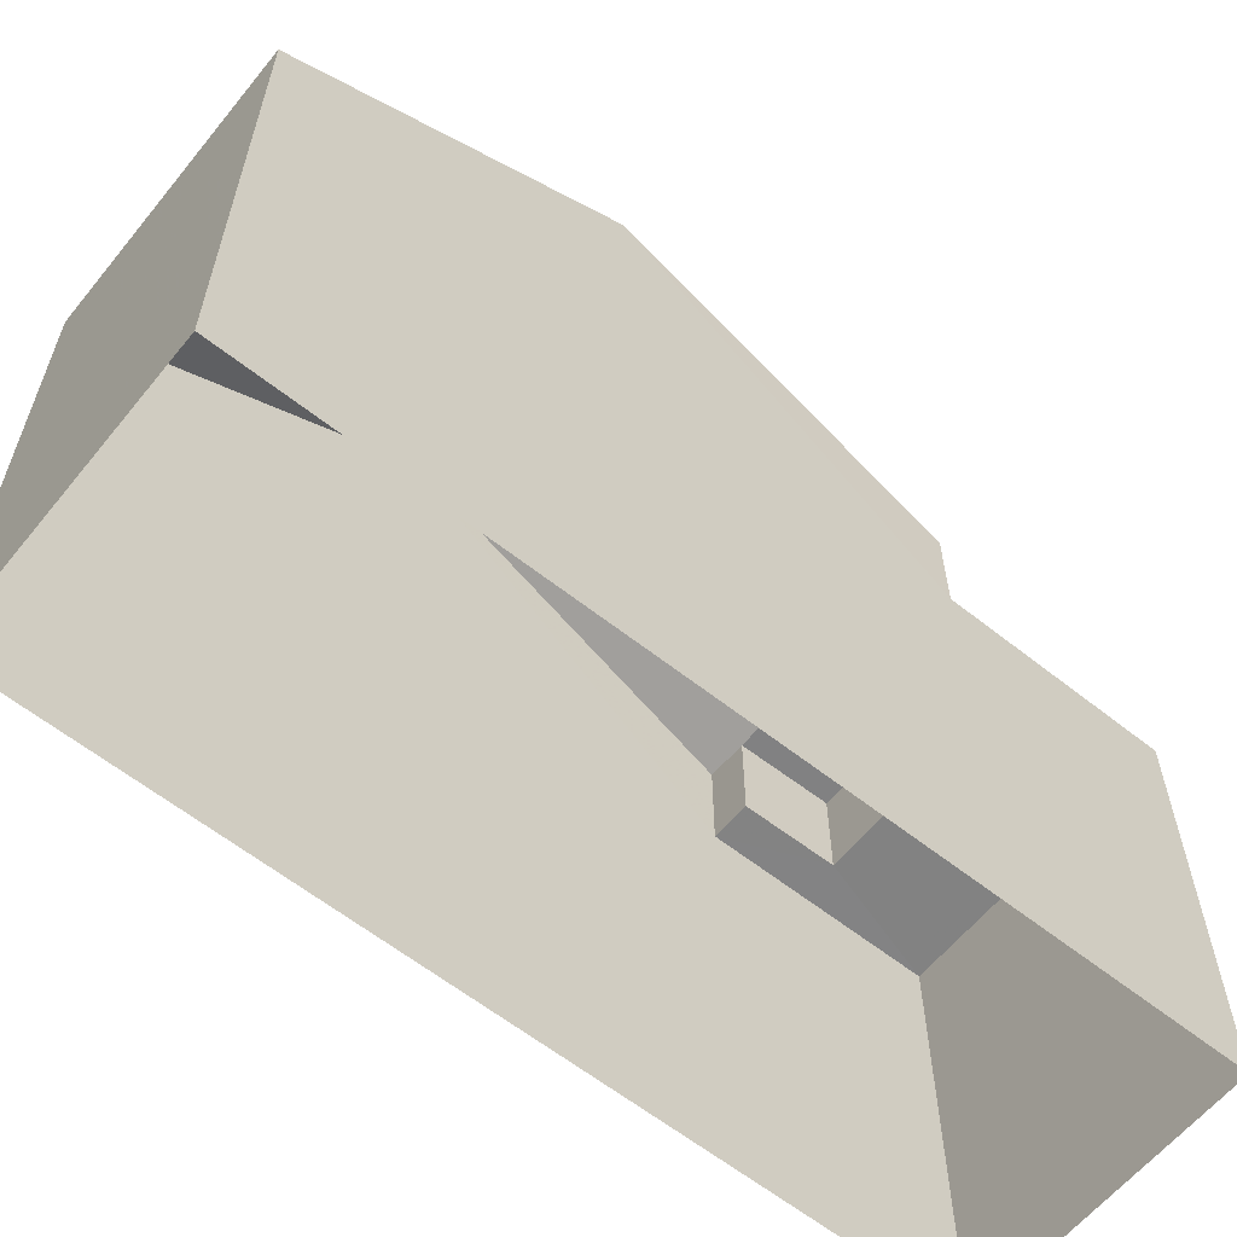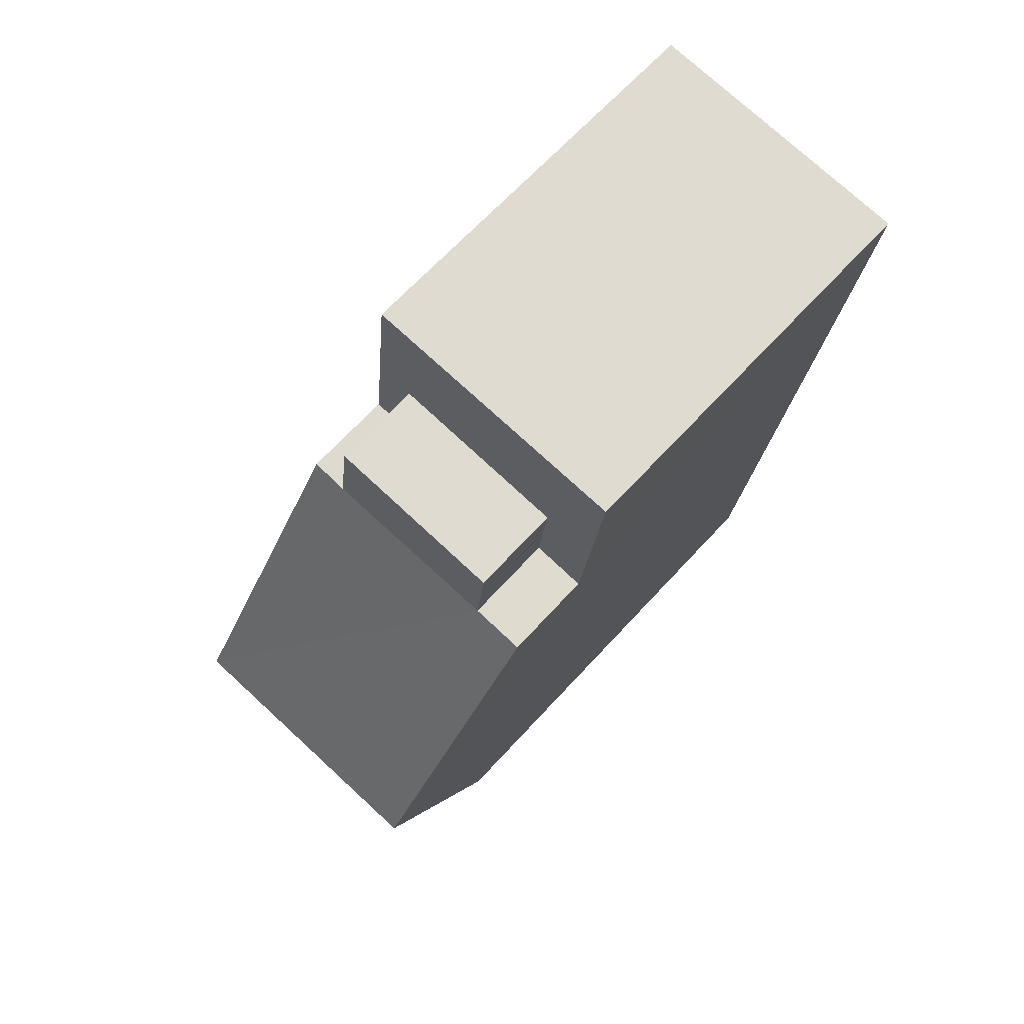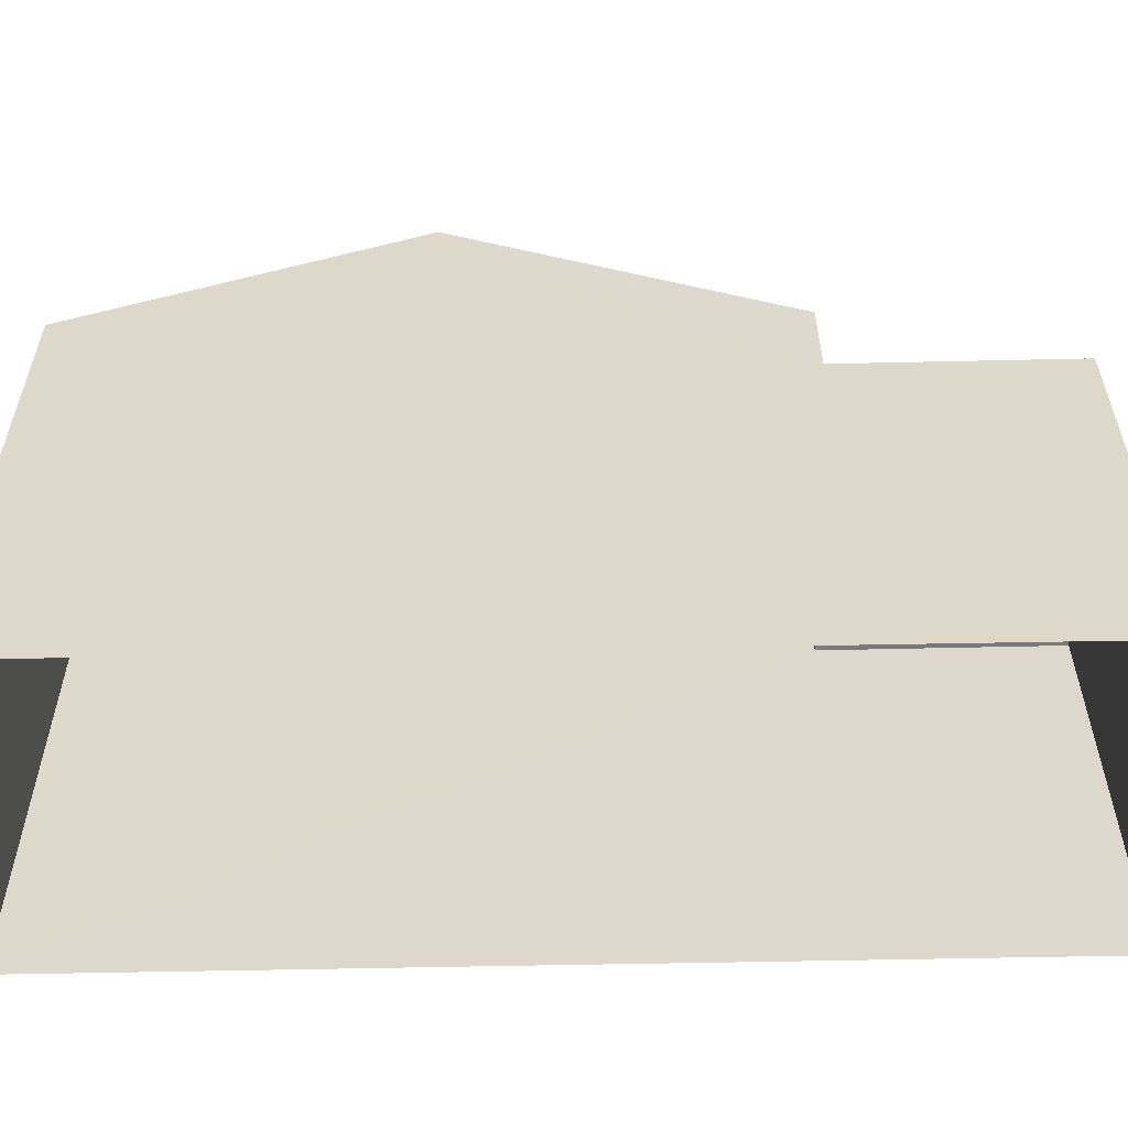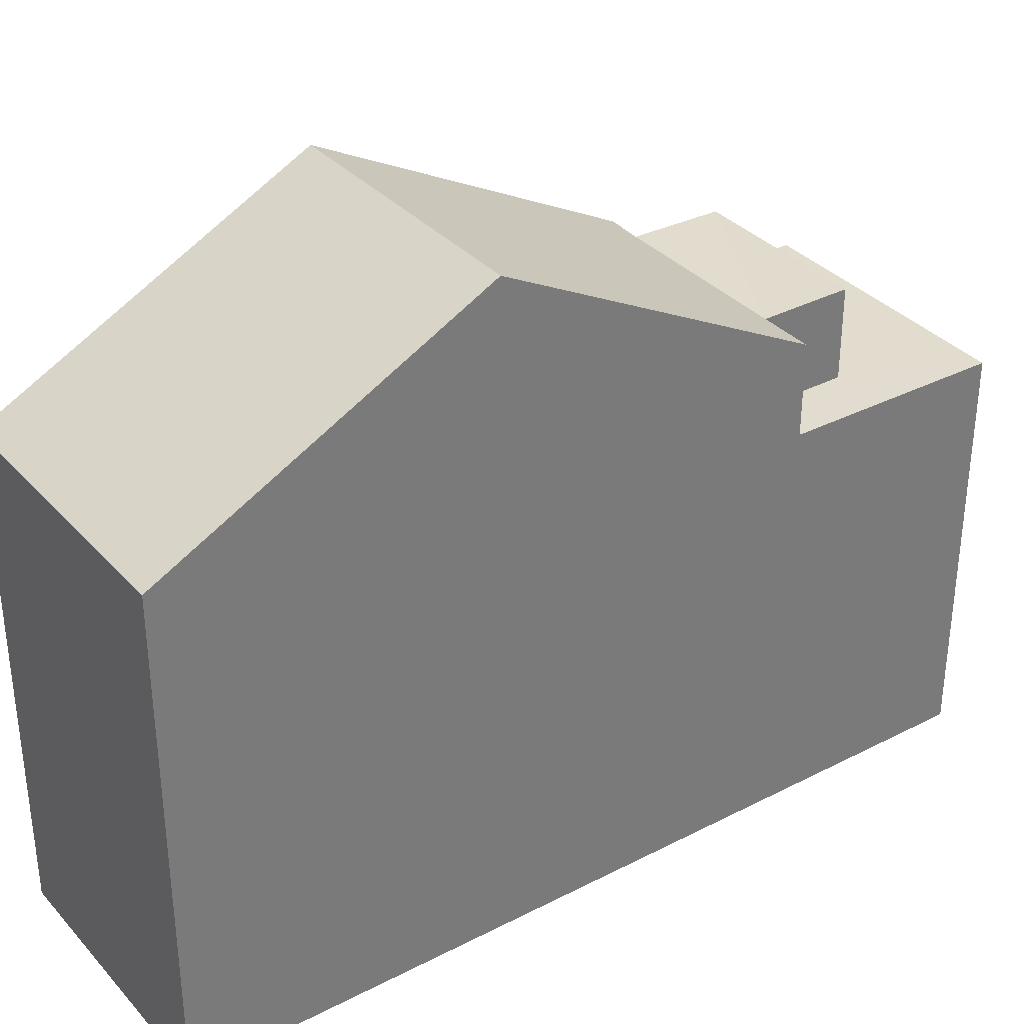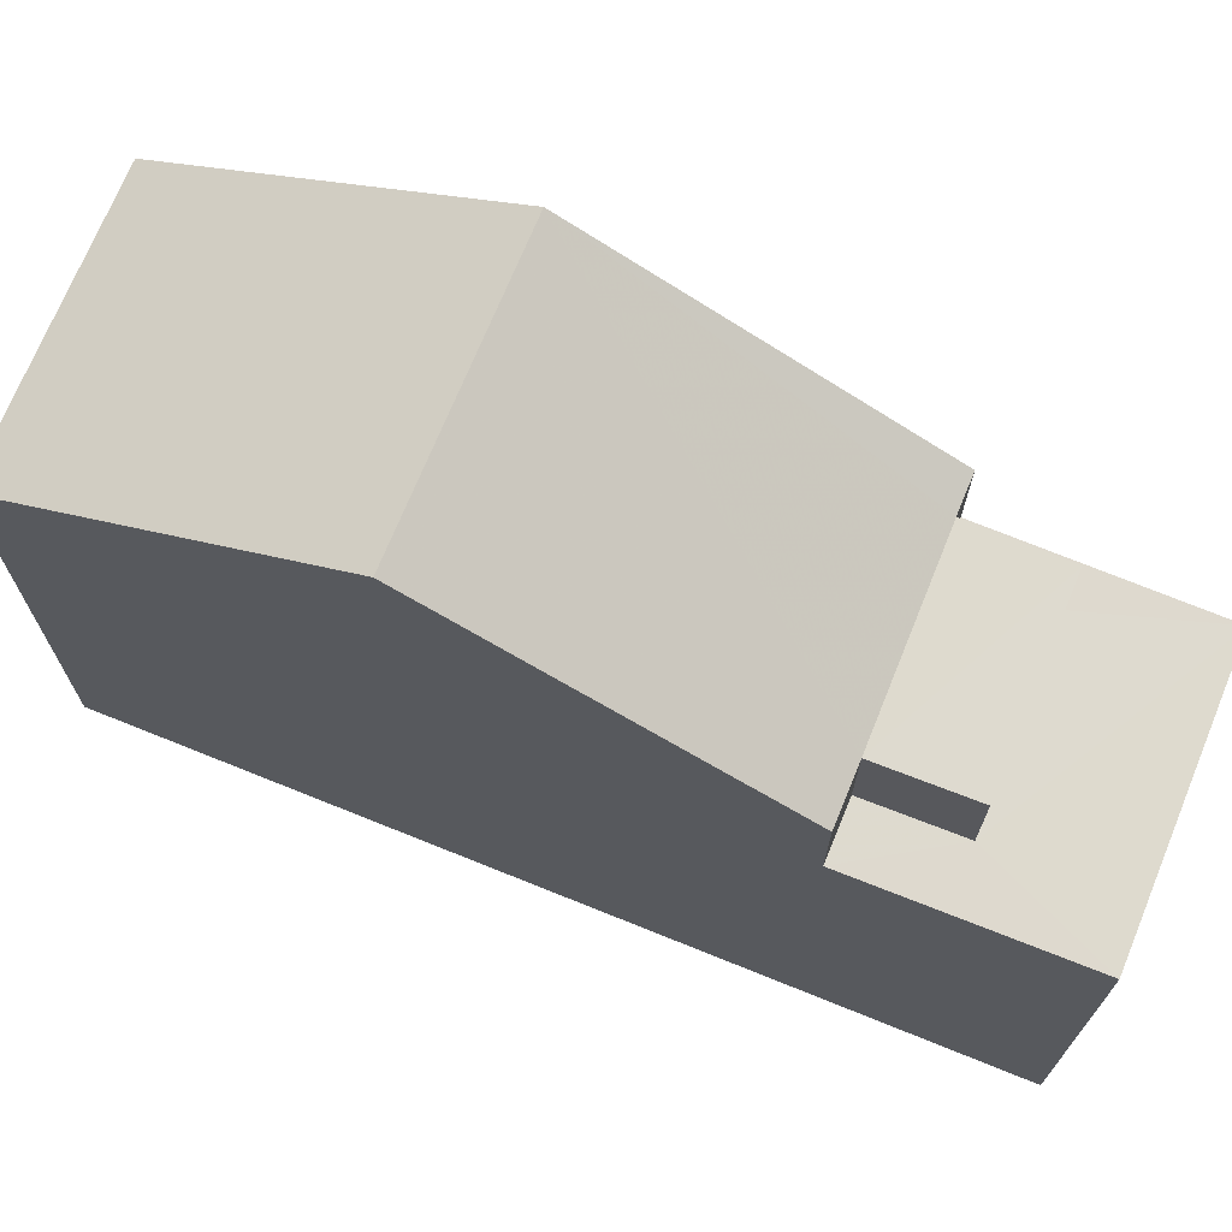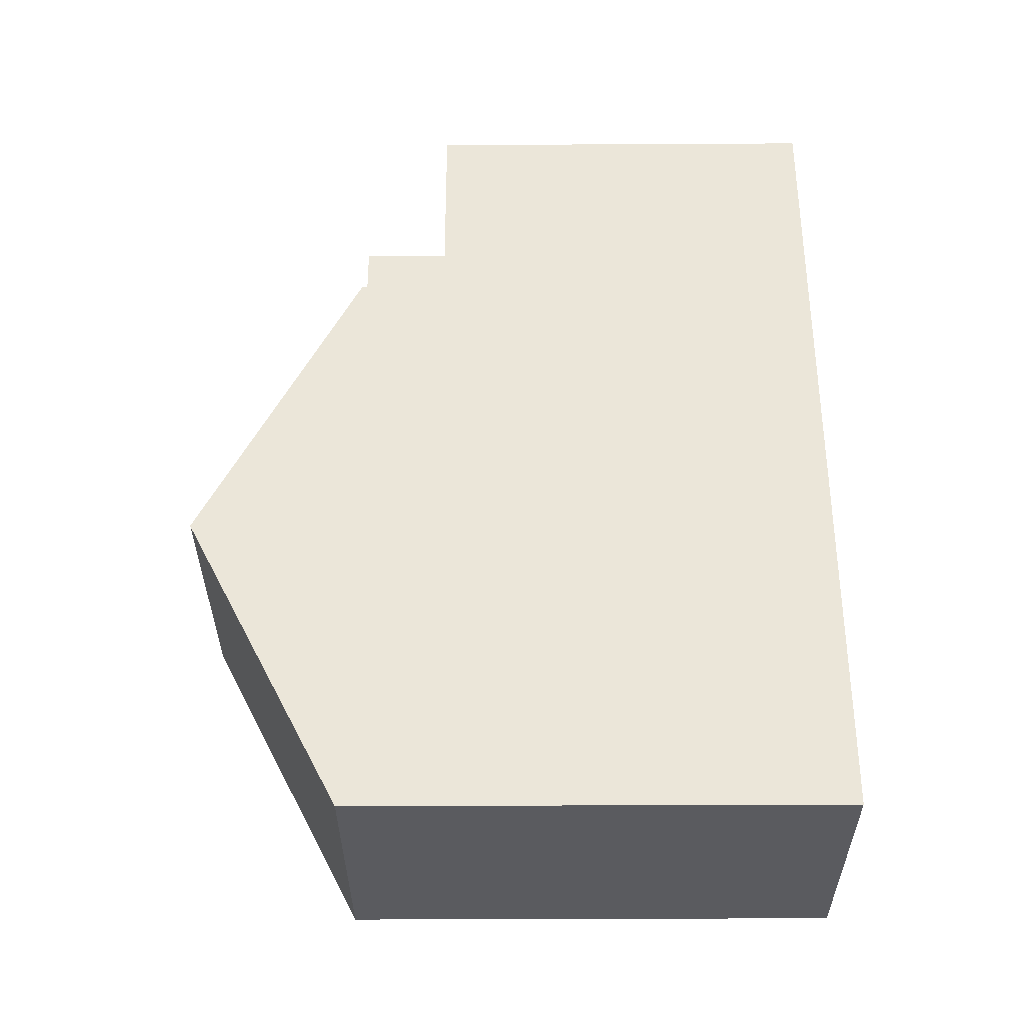
<metadata>
{"format":"obj","ext":"obj","renderer":"f3d","projection":"perspective","resolution":1024,"background":"white","views":[{"elev":-60.7,"azim":44.9,"up":"+Z"},{"elev":66.5,"azim":42.4,"up":"+Y"},{"elev":-58.0,"azim":85.2,"up":"+Z"},{"elev":33.9,"azim":49.0,"up":"+Z"},{"elev":71.2,"azim":106.1,"up":"+Z"},{"elev":-39.8,"azim":90.3,"up":"+Y"}]}
</metadata>
<code>
v -3.725e+05 -1.057e+05 22.86
v -3.725e+05 -1.057e+05 22.86
v -3.725e+05 -1.057e+05 22.86
v -3.725e+05 -1.057e+05 22.86
v -3.725e+05 -1.057e+05 34.71
v -3.725e+05 -1.057e+05 31.76
v -3.725e+05 -1.057e+05 34.71
v -3.725e+05 -1.057e+05 31.76
v -3.725e+05 -1.057e+05 30.14
v -3.725e+05 -1.057e+05 30.14
v -3.725e+05 -1.057e+05 30.14
v -3.725e+05 -1.057e+05 30.14
v -3.725e+05 -1.057e+05 30.14
v -3.725e+05 -1.057e+05 30.14
v -3.725e+05 -1.057e+05 30.14
v -3.725e+05 -1.057e+05 30.14
v -3.725e+05 -1.057e+05 31.76
v -3.725e+05 -1.057e+05 31.76
v -3.725e+05 -1.057e+05 31.76
v -3.725e+05 -1.057e+05 31.76
v -3.725e+05 -1.057e+05 31.76
v -3.725e+05 -1.057e+05 31.76
f 1 2 3
f 1 4 2
f 5 6 7
f 5 8 6
f 9 10 11
f 12 13 14
f 12 15 13
f 16 10 9
f 15 10 16
f 15 12 10
f 17 18 19
f 20 17 19
f 21 5 20
f 20 5 17
f 17 7 22
f 17 5 7
f 13 21 20
f 14 13 20
f 15 4 1
f 15 16 4
f 11 18 17
f 11 10 18
f 10 19 18
f 10 12 19
f 7 6 9
f 6 2 9
f 22 7 9
f 9 4 16
f 9 2 4
f 11 17 22
f 9 11 22
f 14 20 19
f 12 14 19
f 6 3 2
f 6 8 3
f 8 5 13
f 8 13 3
f 3 13 1
f 5 21 13
f 1 13 15

</code>
